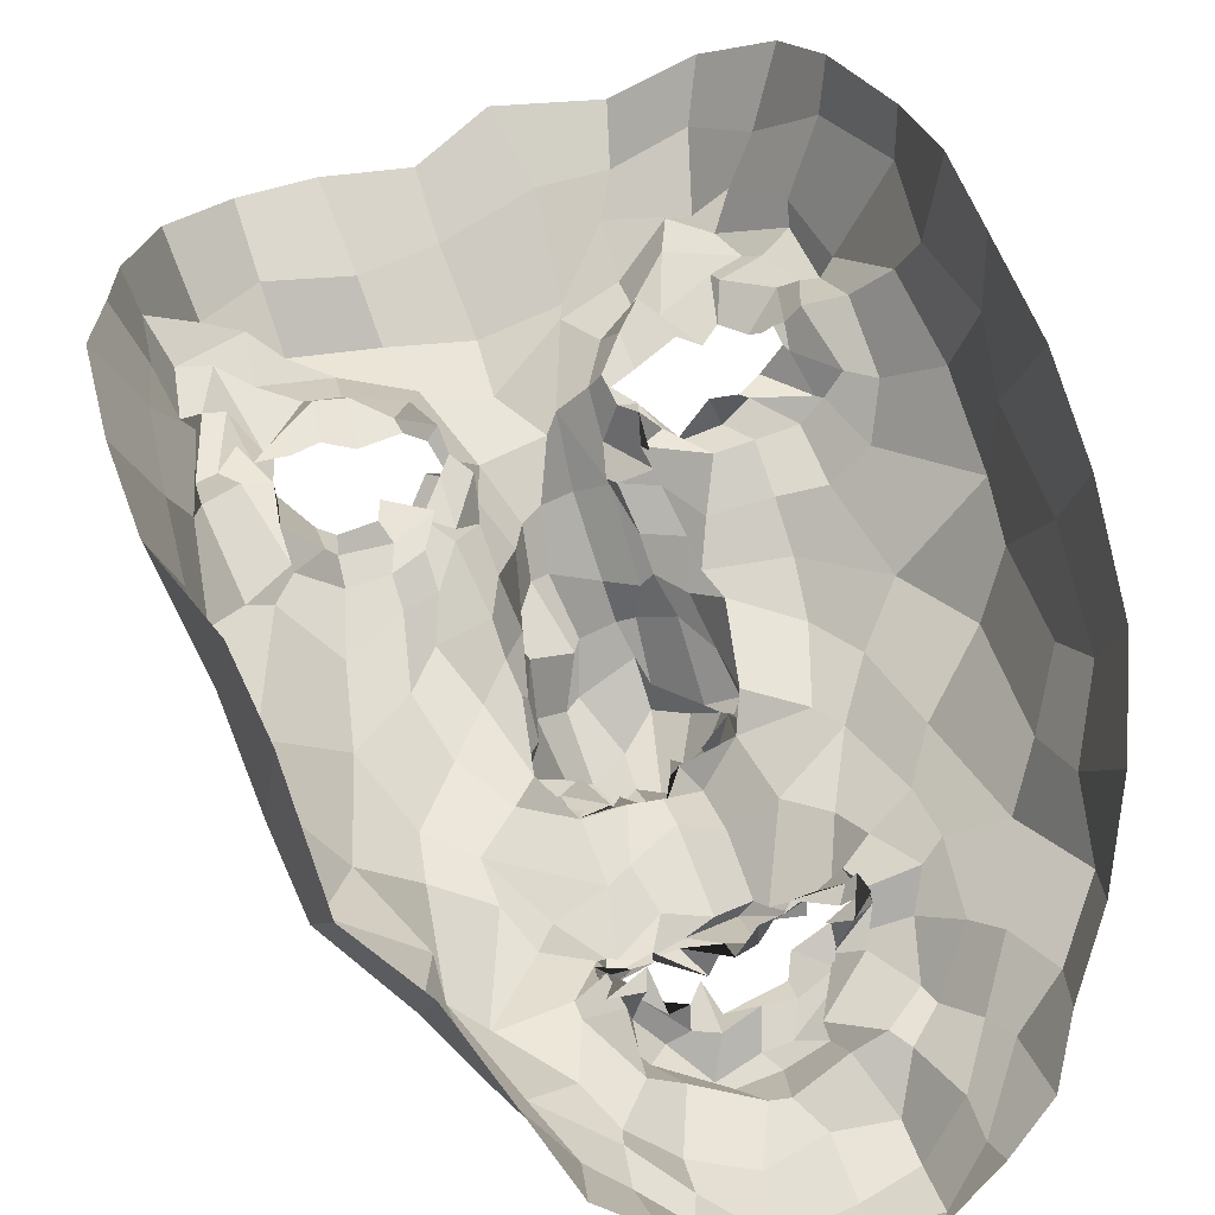
<metadata>
{"format":"obj","ext":"obj","renderer":"f3d","projection":"perspective","resolution":1024,"background":"white","views":[{"elev":61.7,"azim":163.4,"up":"+Z"}]}
</metadata>
<code>
o face_face.002
v 0.7137 0.9157 -1.463
v 0.7402 0.6567 -1.587
v 0.7244 0.7248 -1.488
v 0.7038 0.4387 -1.514
v 0.7369 0.5931 -1.603
v 0.7756 0.5001 -1.586
v 0.7601 0.2662 -1.453
v 0.4015 0.2147 -1.282
v 0.7815 0.1084 -1.404
v 0.7728 -0.01516 -1.448
v 0.7916 -0.2674 -1.361
v 0.7569 0.9274 -1.477
v 0.7158 0.9641 -1.44
v 0.7103 0.991 -1.427
v 0.7474 1.057 -1.435
v 0.7021 1.072 -1.404
v 0.7189 1.125 -1.423
v 0.6984 1.154 -1.427
v 0.7085 1.211 -1.369
v 0.7314 0.7087 -1.556
v 0.7052 0.6943 -1.488
v 0.2627 -0.06133 -1.04
v 0.5672 0.2935 -1.326
v 0.5083 0.2845 -1.328
v 0.4684 0.2763 -1.291
v 0.4019 0.2407 -1.257
v 0.5928 0.284 -1.3
v 0.5355 0.08775 -1.335
v 0.5657 0.07588 -1.298
v 0.4528 0.05293 -1.32
v 0.4465 0.07515 -1.304
v 0.3472 0.3021 -1.238
v 0.5143 1.289 -1.309
v 0.4166 0.2115 -1.232
v 0.2377 0.257 -1.046
v 0.3141 0.2162 -1.195
v 0.4787 0.5764 -1.386
v 0.6561 0.903 -1.477
v 0.6732 0.9739 -1.447
v 0.6436 0.9269 -1.452
v 0.5695 0.9484 -1.408
v 0.6449 0.9507 -1.439
v 0.5956 0.9521 -1.38
v 0.4913 1.034 -1.343
v 0.7127 0.6929 -1.588
v 0.6845 0.5442 -1.592
v 0.333 0.03249 -1.284
v 0.5971 0.4146 -1.37
v 0.6019 0.6479 -1.454
v 0.578 0.6039 -1.5
v 0.3619 0.5785 -1.317
v 0.6907 0.4854 -1.54
v 0.4806 -0.06743 -1.34
v 0.4284 -0.004517 -1.311
v 0.2912 -0.173 -1.138
v 0.6593 0.01723 -1.396
v 0.6017 0.1109 -1.316
v 0.4637 0.9806 -1.316
v 0.2196 0.9186 -0.9237
v 0.581 0.6867 -1.457
v 0.6497 0.6989 -1.483
v 0.5373 0.9853 -1.327
v 0.5343 0.9919 -1.332
v 0.3934 -0.05411 -1.285
v 0.5746 0.6864 -1.435
v 0.563 -0.01938 -1.395
v 0.5645 -0.1003 -1.354
v 0.5051 -0.2728 -1.317
v 0.3486 -0.09328 -1.221
v 0.527 -0.1827 -1.359
v 0.3356 0.02483 -1.228
v 0.2804 -0.02554 -1.121
v 0.6794 0.9128 -1.49
v 0.6051 0.9626 -1.426
v 0.6018 0.9484 -1.408
v 0.6611 0.6896 -1.441
v 0.5479 0.9703 -1.309
v 0.5344 1.001 -1.345
v 0.5276 0.973 -1.353
v 0.6673 0.6735 -1.519
v 0.6239 0.9505 -1.391
v 0.6388 0.9648 -1.394
v 0.6722 0.9665 -1.404
v 0.6236 1.182 -1.351
v 0.6286 1.131 -1.434
v 0.6766 1.123 -1.418
v 0.6541 1.073 -1.411
v 0.6587 1.047 -1.41
v 0.5897 1.002 -1.369
v 0.5883 1.026 -1.397
v 0.5957 1.035 -1.392
v 0.5579 1.05 -1.373
v 0.5307 0.8472 -1.396
v 0.1932 0.553 -0.8672
v 0.7349 0.7138 -1.532
v 0.5975 1.002 -1.369
v 0.5658 1.02 -1.337
v 0.671 0.7314 -1.481
v 0.6168 0.6979 -1.413
v 0.6907 0.6881 -1.48
v 0.5941 0.4694 -1.371
v 0.4705 0.4873 -1.365
v 0.574 0.6137 -1.438
v 0.3819 -0.246 -1.226
v 0.4151 -0.1745 -1.29
v 0.4407 -0.0684 -1.351
v 0.5097 1.119 -1.362
v 0.6459 -0.02139 -1.42
v 0.6365 -0.1873 -1.365
v 0.6651 -0.3309 -1.348
v 0.3838 0.2991 -1.289
v 0.3076 0.3336 -1.227
v 0.6209 0.2662 -1.272
v 0.3519 0.1314 -1.266
v 0.6529 0.3789 -1.395
v 0.6071 0.6117 -1.515
v 0.2397 0.3897 -1.142
v 0.3404 0.4048 -1.272
v 0.4026 0.4248 -1.311
v 0.4736 0.4093 -1.334
v 0.5694 0.4087 -1.34
v 0.6099 0.3383 -1.354
v 0.7163 0.2743 -1.423
v 0.2292 0.5314 -1.199
v 0.326 0.142 -1.256
v 0.6978 0.6936 -1.553
v 0.6157 0.4844 -1.397
v 0.2168 0.243 -0.873
v 0.6672 0.3213 -1.348
v 0.5964 0.6463 -1.384
v 0.3913 0.1885 -1.268
v 0.6255 0.5944 -1.516
v 0.1998 0.7308 -0.8791
v 0.6177 0.2523 -1.274
v 0.6806 0.5285 -1.546
v 0.2944 1.1 -1.183
v 0.3172 1.173 -1.103
v 0.2328 0.5295 -1.018
v 0.2892 1.001 -1.111
v 0.2196 0.1023 -1.078
v 0.5139 1.356 -1.293
v 0.7208 0.7282 -1.496
v 0.5755 0.5149 -1.377
v 0.2619 0.2366 -1.127
v 0.4836 0.2765 -1.275
v 0.5235 0.2705 -1.277
v 0.5437 1.022 -1.379
v 0.2495 0.6504 -1.171
v 0.5948 1.437 -1.303
v 0.4339 1.353 -1.205
v 0.3923 1.275 -1.143
v 0.7849 -0.1689 -1.418
v 0.6834 1.468 -1.294
v 0.5729 0.2917 -1.322
v 0.618 0.2403 -1.287
v 0.6247 0.2383 -1.317
v 0.3016 0.122 -1.244
v 0.5981 0.1722 -1.319
v 0.5278 0.135 -1.323
v 0.4976 0.1604 -1.321
v 0.4689 0.1368 -1.316
v 0.4322 0.1625 -1.32
v 0.2237 0.1009 -0.9557
v 0.44 0.2346 -1.308
v 0.7224 0.78 -1.453
v 0.5917 0.8028 -1.407
v 0.6417 0.6802 -1.456
v 0.6652 0.8155 -1.437
v 0.7259 0.1791 -1.421
v 0.3703 1.201 -1.213
v 0.4422 1.252 -1.257
v 0.5775 1.409 -1.351
v 0.2685 1.066 -0.9855
v 0.6405 0.2015 -1.3
v 0.6678 0.4314 -1.442
v 0.6732 1.401 -1.369
v 0.5043 1.394 -1.264
v 0.2244 0.712 -1.012
v 0.6446 1.014 -1.396
v 0.5969 1.053 -1.394
v 0.598 1.067 -1.405
v 0.6354 1.116 -1.399
v 0.5705 1.169 -1.345
v 0.5575 0.9623 -1.356
v 0.5424 0.9777 -1.356
v 0.5553 0.9434 -1.352
v 0.504 0.9005 -1.366
v 0.2898 0.6955 -1.279
v 0.6701 0.301 -1.383
v 0.6663 0.1814 -1.319
v 0.6489 0.1856 -1.289
v 0.5763 0.9942 -1.343
v 0.3011 0.906 -1.192
v 0.7101 0.1727 -1.374
v 0.5497 1.201 -1.341
v 0.7553 0.4347 -1.542
v 0.7093 0.3913 -1.477
v 0.7746 0.3522 -1.491
v 0.6338 0.4945 -1.435
v 0.6676 1.355 -1.396
v 0.6769 1.264 -1.375
v 0.5834 1.266 -1.398
v 0.4414 1.078 -1.29
v 0.516 0.705 -1.373
v 0.4999 1.152 -1.347
v 0.4309 0.6599 -1.347
v 0.4809 0.7366 -1.387
v 0.3899 0.7906 -1.327
v 0.5815 1.336 -1.38
v 0.596 0.5495 -1.449
v 0.4079 1.118 -1.253
v 0.4636 1.207 -1.289
v 0.4299 0.9569 -1.303
v 0.2473 0.8136 -1.136
v 0.3502 0.978 -1.252
v 0.2287 0.8801 -1.068
v 0.4358 0.864 -1.347
v 0.6481 0.4285 -1.425
v 0.6361 0.6457 -1.529
v 0.6009 0.6792 -1.479
v 0.6407 0.5835 -1.554
v 0.6209 0.08606 -1.363
v 0.5621 0.0401 -1.368
v 0.5059 -0.002381 -1.319
v 0.4011 0.03633 -1.321
v 0.3812 0.06214 -1.291
v 0.3763 0.2043 -1.21
v 0.2042 0.3903 -1.029
v 0.3766 0.3148 -1.274
v 0.4103 0.3221 -1.314
v 0.4783 0.3329 -1.306
v 0.5374 0.3366 -1.308
v 0.6259 0.2931 -1.316
v 0.6144 0.3204 -1.338
v 0.2173 0.3927 -0.8378
v 0.6271 0.6941 -1.46
v 0.677 0.444 -1.506
v 0.6719 0.6462 -1.583
v 0.7058 0.6986 -1.543
v 0.693 0.6594 -1.517
v 0.6215 0.6756 -1.39
v 0.7036 0.695 -1.582
v 0.7199 0.7236 -1.513
v 0.6411 0.2329 -1.296
v 0.6667 0.2521 -1.349
v 0.6749 0.2945 -1.376
v 0.4236 0.1906 -1.278
v 0.3825 0.1281 -1.275
v 0.7678 0.454 -1.543
v 1.117 0.3147 -1.252
v 0.7822 0.7226 -1.505
v 1.269 0.07395 -1.001
v 0.9194 0.3214 -1.296
v 0.9845 0.3588 -1.287
v 1.059 0.3487 -1.3
v 1.126 0.3353 -1.213
v 0.9382 0.3145 -1.325
v 1.031 0.1078 -1.3
v 0.9823 0.1034 -1.321
v 1.073 0.1398 -1.293
v 1.133 0.1849 -1.291
v 1.124 0.3805 -1.235
v 0.8663 1.313 -1.307
v 1.125 0.2561 -1.246
v 1.262 0.3562 -1.033
v 1.218 0.3031 -1.164
v 0.9868 0.6586 -1.349
v 0.7791 0.8924 -1.459
v 0.749 1.001 -1.441
v 0.8572 0.9534 -1.425
v 0.8709 0.9523 -1.412
v 0.8137 0.9657 -1.398
v 0.8674 0.9801 -1.397
v 0.9326 1.057 -1.32
v 0.7701 0.6737 -1.591
v 0.7918 0.6248 -1.605
v 1.181 0.1061 -1.265
v 0.8852 0.4763 -1.34
v 0.8972 0.6513 -1.464
v 0.8985 0.6448 -1.459
v 1.111 0.6315 -1.304
v 0.7963 0.5119 -1.595
v 1.1 0.04188 -1.334
v 1.147 0.01755 -1.296
v 1.239 -0.02462 -1.078
v 0.8786 0.06907 -1.405
v 0.9337 0.1632 -1.304
v 0.9358 1.034 -1.312
v 1.209 1.024 -0.9051
v 0.8568 0.7147 -1.437
v 0.7993 0.7352 -1.439
v 0.8853 1.005 -1.327
v 0.8977 0.9923 -1.326
v 1.199 0.02345 -1.268
v 0.8843 0.7021 -1.441
v 0.9841 0.0232 -1.392
v 1.044 -0.02966 -1.395
v 1.057 -0.2331 -1.283
v 1.224 -0.03264 -1.211
v 1.051 -0.1211 -1.332
v 1.212 0.1221 -1.241
v 1.232 0.09717 -1.136
v 0.8084 0.9494 -1.453
v 0.8254 0.962 -1.423
v 0.8792 0.9761 -1.416
v 0.8497 0.7416 -1.441
v 0.8976 1.005 -1.331
v 0.8831 1.041 -1.365
v 0.8954 1.035 -1.334
v 0.8189 0.6577 -1.5
v 0.8179 0.9841 -1.387
v 0.8178 0.9702 -1.409
v 0.7752 0.9609 -1.422
v 0.7387 1.207 -1.367
v 0.7662 1.165 -1.414
v 0.7838 1.14 -1.442
v 0.7624 1.097 -1.392
v 0.7675 1.022 -1.392
v 0.8213 1.062 -1.373
v 0.851 1.039 -1.358
v 0.865 1.049 -1.39
v 0.8703 1.097 -1.391
v 0.9253 0.8997 -1.379
v 1.244 0.6638 -0.8638
v 0.8332 1.005 -1.339
v 0.8427 1.035 -1.346
v 0.7788 0.741 -1.439
v 0.8432 0.7431 -1.441
v 0.807 0.7347 -1.451
v 0.9655 0.4857 -1.356
v 1.017 0.5558 -1.333
v 0.9167 0.6521 -1.417
v 1.166 -0.1689 -1.216
v 1.149 -0.05746 -1.299
v 1.09 -0.0449 -1.329
v 0.8776 1.149 -1.33
v 0.9061 -0.02493 -1.422
v 0.9166 -0.1136 -1.364
v 0.93 -0.2774 -1.343
v 1.076 0.3609 -1.252
v 1.196 0.4331 -1.214
v 0.8994 0.2728 -1.296
v 1.184 0.2209 -1.234
v 0.8557 0.3984 -1.374
v 0.8858 0.6286 -1.526
v 1.251 0.4873 -1.149
v 1.159 0.4337 -1.233
v 1.088 0.5046 -1.296
v 0.9959 0.4409 -1.322
v 0.9451 0.4339 -1.311
v 0.9037 0.3641 -1.314
v 0.7961 0.3005 -1.429
v 1.23 0.6484 -1.162
v 1.215 0.2242 -1.24
v 0.753 0.7202 -1.549
v 0.8757 0.5011 -1.415
v 1.316 0.3659 -0.8553
v 0.862 0.3306 -1.344
v 0.8925 0.6999 -1.367
v 1.116 0.2486 -1.247
v 0.86 0.6026 -1.474
v 1.223 0.8219 -0.8502
v 0.8863 0.2593 -1.318
v 0.8486 0.55 -1.515
v 1.084 1.149 -1.16
v 1.053 1.247 -1.078
v 1.265 0.659 -0.991
v 1.135 1.085 -1.091
v 1.252 0.2102 -1.054
v 0.8819 1.358 -1.284
v 0.7772 0.7013 -1.496
v 0.9284 0.5847 -1.36
v 1.232 0.3374 -1.131
v 1.052 0.3201 -1.297
v 0.9975 0.3319 -1.266
v 0.8719 1.045 -1.353
v 1.212 0.7682 -1.163
v 0.7902 1.447 -1.283
v 0.9329 1.386 -1.178
v 1.009 1.344 -1.13
v 0.9843 0.2831 -1.298
v 0.9467 0.3033 -1.302
v 0.9162 0.2651 -1.293
v 1.198 0.1935 -1.162
v 0.9269 0.1822 -1.315
v 0.9939 0.1979 -1.3
v 1.039 0.1796 -1.29
v 1.082 0.1866 -1.293
v 1.105 0.1952 -1.276
v 1.309 0.1909 -0.9104
v 1.076 0.2966 -1.305
v 0.8394 0.856 -1.414
v 0.8542 0.6862 -1.477
v 0.7961 0.8115 -1.469
v 0.9971 1.275 -1.195
v 0.9418 1.303 -1.26
v 0.7934 1.426 -1.345
v 1.121 1.135 -0.9361
v 0.9028 0.2257 -1.279
v 0.8516 0.4375 -1.486
v 0.8418 1.416 -1.25
v 1.251 0.8354 -0.9949
v 0.7911 1.054 -1.38
v 0.7972 1.079 -1.404
v 0.8324 1.085 -1.408
v 0.8569 1.103 -1.417
v 0.8272 1.156 -1.372
v 0.8489 0.9939 -1.363
v 0.8674 1.001 -1.379
v 0.8885 0.9714 -1.362
v 0.957 0.9437 -1.35
v 1.155 0.8077 -1.253
v 0.8185 0.3488 -1.405
v 0.8805 0.231 -1.328
v 0.8833 0.2071 -1.276
v 0.8717 1.008 -1.355
v 1.095 0.9762 -1.182
v 0.8314 0.2114 -1.399
v 0.8613 1.25 -1.363
v 0.8024 0.3621 -1.481
v 0.8574 0.5416 -1.464
v 0.7727 1.29 -1.37
v 0.9637 1.147 -1.288
v 0.9285 0.7375 -1.36
v 0.9271 1.211 -1.31
v 1.056 0.7388 -1.355
v 0.9939 0.8097 -1.324
v 1.071 0.8345 -1.302
v 0.7802 1.378 -1.375
v 0.8696 0.5583 -1.418
v 1.032 1.161 -1.256
v 0.9359 1.245 -1.265
v 1.049 1.049 -1.303
v 1.213 0.9059 -1.148
v 1.094 1.024 -1.231
v 1.231 0.9611 -1.038
v 0.9875 0.8767 -1.335
v 0.8418 0.4634 -1.422
v 0.8466 0.6716 -1.53
v 0.8835 0.6874 -1.478
v 0.832 0.6278 -1.56
v 0.9013 0.113 -1.354
v 0.9908 0.09114 -1.335
v 1.043 0.09014 -1.324
v 1.113 0.1487 -1.331
v 1.148 0.103 -1.281
v 1.16 0.2595 -1.209
v 1.268 0.4974 -1.016
v 1.123 0.3819 -1.255
v 1.062 0.3992 -1.302
v 0.9986 0.3991 -1.293
v 0.9472 0.3772 -1.293
v 0.937 0.3313 -1.294
v 0.898 0.3474 -1.313
v 1.307 0.53 -0.8221
v 0.8778 0.7192 -1.455
v 0.8375 0.48 -1.476
v 0.8265 0.6622 -1.56
v 0.8144 0.6727 -1.531
v 0.8067 0.6828 -1.535
v 0.8629 0.7218 -1.444
v 0.794 0.7109 -1.574
v 0.7988 0.7221 -1.494
v 0.8785 0.2447 -1.293
v 0.8528 0.2736 -1.308
v 0.8531 0.2896 -1.359
v 1.124 0.2591 -1.282
v 1.151 0.1951 -1.222
v 0.5232 0.194 -1.307
v 0.5724 0.2218 -1.284
v 0.5134 0.1379 -1.273
v 0.4554 0.2199 -1.299
v 0.5157 0.2519 -1.288
v 1.013 0.2166 -1.268
v 1.07 0.2528 -1.286
v 1.007 0.2036 -1.285
v 0.9492 0.2208 -1.283
v 1.022 0.3371 -1.291
f 338 339 11 152
f 300 298 339 338
f 334 333 298 300
f 285 333 334 299
f 302 252 285 299
f 369 390 252 302
f 265 357 390 369
f 448 455 357 265
f 367 324 455 448
f 402 362 324 367
f 436 289 362 402
f 368 398 289 436
f 110 109 152 11
f 68 70 109 110
f 104 105 70 68
f 368 365 366 398
f 395 380 366 365
f 396 379 380 395
f 370 401 379 396
f 397 378 401 370
f 176 153 378 397
f 176 172 149 153
f 172 141 177 149
f 150 177 141 171
f 170 151 150 171
f 170 136 137 151
f 136 139 173 137
f 139 216 59 173
f 216 178 133 59
f 178 138 94 133
f 94 138 228 235
f 228 35 128 235
f 140 163 128 35
f 72 22 163 140
f 69 55 22 72
f 105 104 55 69
f 429 200 176 397
f 263 429 397 370
f 396 432 263 370
f 395 431 432 396
f 365 435 431 395
f 368 417 435 365
f 417 368 436 434
f 402 377 434 436
f 377 402 367 353
f 353 367 448 346
f 373 346 448 265
f 384 373 265 369
f 301 384 369 302
f 294 301 302 299
f 335 294 299 334
f 200 209 172 176
f 209 33 141 172
f 212 171 141 33
f 212 211 170 171
f 205 203 211 212
f 211 215 136 170
f 193 139 136 215
f 193 214 216 139
f 148 178 216 214
f 178 148 124 138
f 228 138 124 117
f 144 35 228 117
f 157 140 35 144
f 157 71 72 140
f 64 69 72 71
f 64 106 105 69
f 67 70 105 106
f 109 70 67 108
f 10 152 109 108
f 337 338 152 10
f 297 300 338 337
f 335 334 300 297
f 212 33 195 205
f 195 33 209 202
f 9 286 337 10
f 337 286 296 297
f 297 296 283 335
f 283 284 294 335
f 284 277 301 294
f 277 354 384 301
f 354 266 373 384
f 266 341 346 373
f 341 347 353 346
f 348 281 353 347
f 412 377 353 281
f 437 433 435 428
f 423 431 435 433
f 432 431 423 425
f 425 419 263 432
f 419 422 429 263
f 422 201 200 429
f 201 202 209 200
f 203 213 215 211
f 193 188 148 214
f 188 51 124 148
f 118 112 117 124
f 112 36 144 117
f 36 125 157 144
f 125 47 71 157
f 47 54 64 71
f 54 53 106 64
f 53 66 67 106
f 66 56 108 67
f 56 9 10 108
f 51 119 118 124
f 102 120 119 51
f 101 121 120 102
f 48 122 121 101
f 115 129 122 48
f 246 129 115 189
f 194 246 189 123
f 123 7 169 194
f 418 169 7 352
f 352 413 466 418
f 344 358 466 413
f 278 351 358 344
f 330 350 351 278
f 350 330 331 349
f 331 281 348 349
f 286 9 169 418
f 9 56 194 169
f 418 414 442 286
f 286 442 443 296
f 444 283 296 443
f 445 284 283 444
f 445 446 277 284
f 354 277 446 343
f 354 343 447 266
f 447 262 341 266
f 418 466 465 414
f 351 453 454 358
f 452 453 351 350
f 451 452 350 349
f 450 451 349 348
f 449 450 348 347
f 262 449 347 341
f 454 465 466 358
f 415 287 442 414
f 287 259 443 442
f 259 258 444 443
f 261 446 445 260
f 258 260 445 444
f 261 468 343 446
f 468 360 447 343
f 360 256 262 447
f 340 449 262 256
f 340 255 450 449
f 255 254 451 450
f 254 253 452 451
f 257 453 452 253
f 257 342 454 453
f 342 464 465 454
f 464 415 414 465
f 224 223 66 53
f 223 222 56 66
f 190 194 56 222
f 190 245 246 194
f 245 234 129 246
f 234 233 122 129
f 233 232 121 122
f 232 231 120 121
f 231 230 119 120
f 119 230 229 118
f 229 32 112 118
f 32 227 36 112
f 227 114 125 36
f 114 226 47 125
f 226 225 54 47
f 225 224 53 54
f 28 29 223 224
f 29 57 222 223
f 57 191 190 222
f 244 245 190 191
f 244 113 234 245
f 113 27 233 234
f 27 23 232 233
f 23 24 231 232
f 24 25 230 231
f 25 111 229 230
f 229 111 26 32
f 227 32 26 131
f 131 248 114 227
f 248 31 226 114
f 31 30 225 226
f 30 28 224 225
f 161 160 28 30
f 29 28 160 159
f 159 158 57 29
f 158 174 191 57
f 174 134 244 191
f 31 161 30
f 162 161 31 248
f 162 248 131 34 247
f 8 34 131 26
f 164 8 26 111
f 145 164 111 25
f 146 145 25 24
f 154 146 24 23
f 155 154 23 27
f 156 155 27 113
f 134 156 113 244
f 385 386 259 287
f 387 258 259 386
f 388 260 258 387
f 389 261 260 388
f 467 468 261 389
f 375 381 253 254
f 375 254 255 374
f 255 340 391 374
f 391 340 256 264 250
f 264 256 360 468
f 264 468 467
f 415 399 385 287
f 257 253 381 382
f 382 383 342 257
f 363 464 342 383
f 363 399 415 464
f 206 37 102 51
f 143 127 48 101
f 127 218 115 48
f 218 175 189 115
f 175 197 123 189
f 7 123 197 198
f 198 420 352 7
f 143 101 102 37
f 400 413 352 420
f 438 344 413 400
f 356 278 344 438
f 372 330 278 356
f 267 331 330 372
f 426 281 331 267
f 208 206 51 188
f 215 208 188 193
f 213 217 208 215
f 207 206 208 217
f 204 37 206 207
f 130 143 37 204
f 210 127 143 130
f 199 218 127 210
f 237 175 218 199
f 4 197 175 237
f 196 198 197 4
f 249 420 198 196
f 457 400 420 249
f 421 438 400 457
f 430 356 438 421
f 359 372 356 430
f 424 267 372 359
f 267 424 427 426
f 437 428 426 427
f 407 314 422 419
f 426 428 412 281
f 428 435 417 412
f 434 412 417
f 412 434 377
f 19 201 422 314
f 84 202 201 19
f 183 195 202 84
f 107 205 195 183
f 44 203 205 107
f 58 213 203 44
f 187 217 213 58
f 93 207 217 187
f 166 207 93
f 99 204 207 166
f 425 336 407 419
f 423 274 336 425
f 433 288 274 423
f 411 410 288 433
f 433 437 411
f 427 323 411 437
f 427 392 323
f 424 328 392 427
f 196 4 52 6
f 282 249 196 6
f 364 457 249 282
f 361 421 457 364
f 280 430 421 361
f 430 280 359
f 328 424 359
f 359 332 295 328
f 332 359 280
f 280 279 295 332
f 279 280 361 345
f 441 345 361 364
f 276 441 364 282
f 5 276 282 6
f 52 46 5 6
f 237 135 52 4
f 199 132 135 237
f 210 50 132 199
f 130 50 210
f 52 135 221 46
f 132 116 221 135
f 49 116 132 50
f 103 50 130
f 65 49 50 103
f 130 99 65 103
f 204 99 130
f 2 275 276 5
f 46 45 2 5
f 458 441 276 275
f 458 439 345 441
f 279 345 439 440
f 279 440 456 295
f 238 45 46 221
f 219 238 221 116
f 220 219 116 49
f 236 220 49 65
f 241 236 65 99
f 2 45 126 20
f 275 2 20 355
f 462 458 275 355
f 459 460 458 462
f 355 20 95 371
f 95 3 327 371
f 95 20 126 142
f 3 95 142 98
f 371 463 462 355
f 463 371 327 329
f 40 166 93 41
f 166 40 38 168
f 165 168 38 1
f 268 394 165 1
f 392 394 268 270
f 323 392 270 271
f 411 323 271 410
f 314 407 406 315
f 406 407 336 322
f 376 322 336 274
f 292 376 274 288
f 409 292 288 410
f 305 409 410 271
f 304 305 271 270
f 303 304 270 268
f 12 303 268 1
f 1 38 73 12
f 73 38 40 74
f 42 74 75
f 75 74 40 41
f 73 74 42 39
f 13 12 73 39
f 303 12 13 269
f 272 304 303 269
f 273 305 304 272
f 408 409 305 273
f 307 292 409 408
f 307 376 292
f 321 322 376 308
f 405 406 322 321
f 316 315 406 405
f 18 19 314 315
f 84 19 18 85
f 183 84 85 182
f 107 183 182 92
f 44 107 92 147
f 44 147 62 58
f 62 186 187 58
f 186 41 93 187
f 75 41 186 185
f 62 77 185 186
f 78 77 62 147
f 91 78 147 92
f 91 92 182 181
f 181 182 85 86
f 86 85 18 17
f 17 18 315 316
f 14 13 39 83
f 313 269 13 14
f 83 39 42 82
f 312 272 269 313
f 311 273 272 312
f 416 408 273 311
f 99 166 168 98
f 168 165 3 98
f 3 165 394 327
f 394 392 328 327
f 75 43 82 42
f 43 75 185
f 82 43 81
f 184 81 43 185
f 63 192 184 77
f 185 77 184 81
f 192 81 184
f 79 63 192
f 97 63 77 78
f 96 79 63 97
f 90 97 78 91
f 180 90 91 181
f 87 180 181 86
f 16 87 86 17
f 317 16 17 316
f 404 317 316 405
f 320 404 405 321
f 326 320 321 308
f 293 308 376 307
f 293 307 408 416
f 293 416 309
f 326 308 293 309
f 325 326 309
f 319 320 326 325
f 320 319 403 404
f 404 403 318 317
f 317 318 15 16
f 16 15 88 87
f 87 88 179 180
f 89 90 180 179
f 97 90 89 96
f 439 458 460 310
f 393 440 439 310
f 456 440 393 290
f 295 456 461
f 328 295 461
f 461 456 290 306
f 306 291 329 461
f 328 461 329 327
f 463 329 291 251
f 463 251 459 462
f 251 310 460 459
f 310 251 291 393
f 306 290 393 291
f 242 126 45 238
f 243 142 126 242
f 100 98 142 243
f 99 98 100
f 61 241 99 100
f 21 61 100 243
f 239 21 243 242
f 240 239 242 238
f 80 240 238 219
f 167 80 219 220
f 60 167 220 236
f 76 60 236 241
f 76 241 61
f 60 76 61 167
f 80 167 61 21
f 240 80 21 239
l 291 329
l 329 327
l 241 76

</code>
